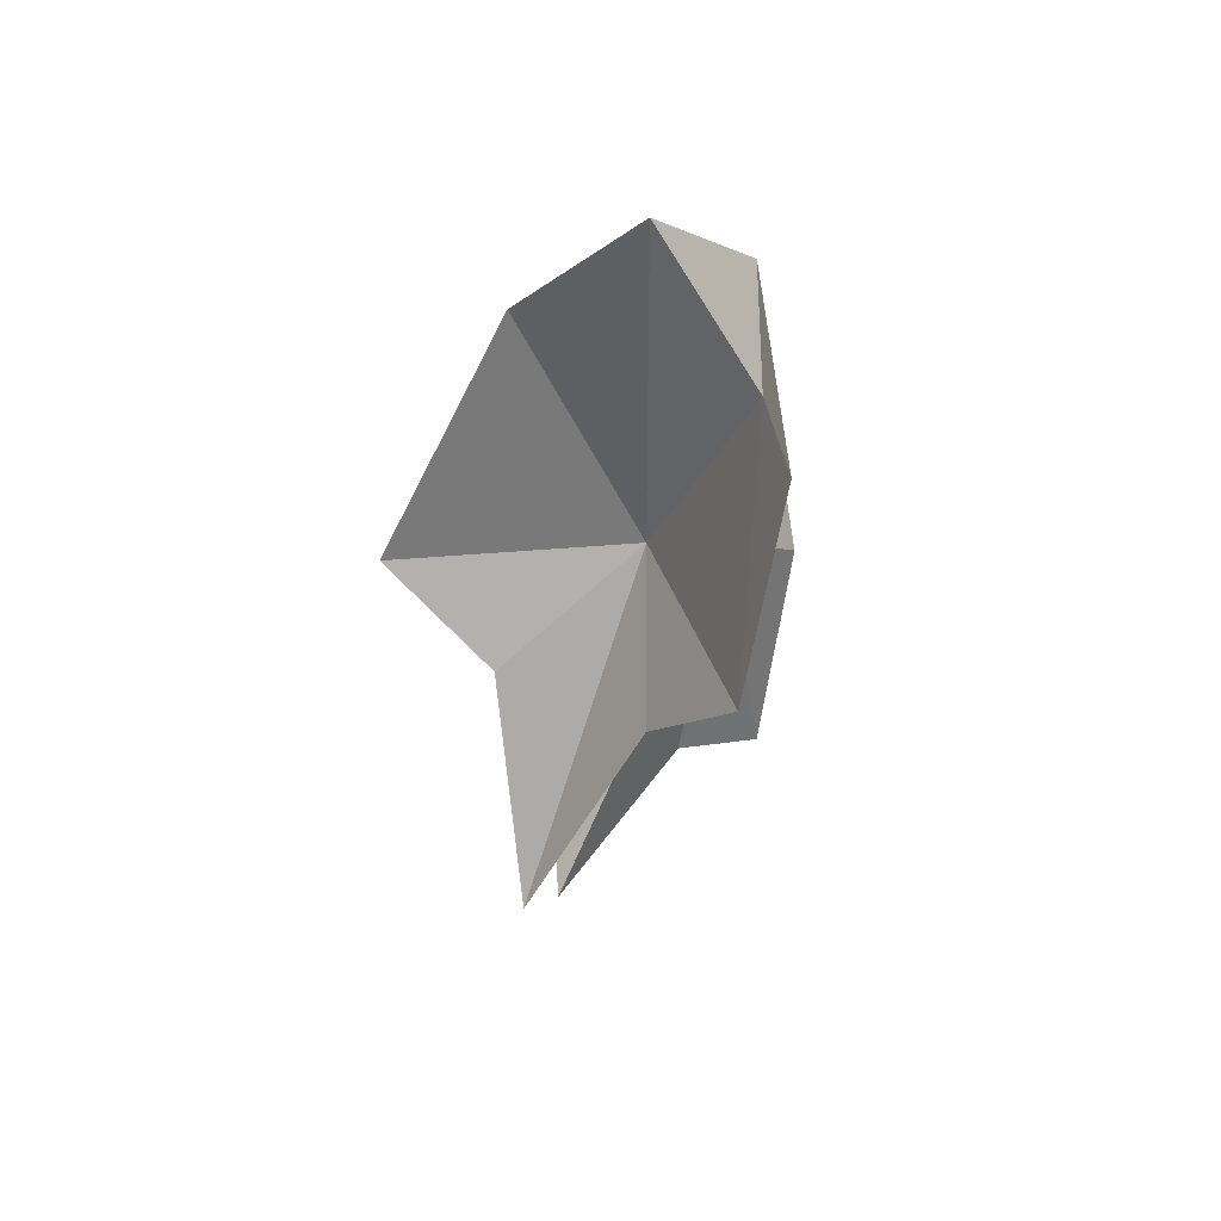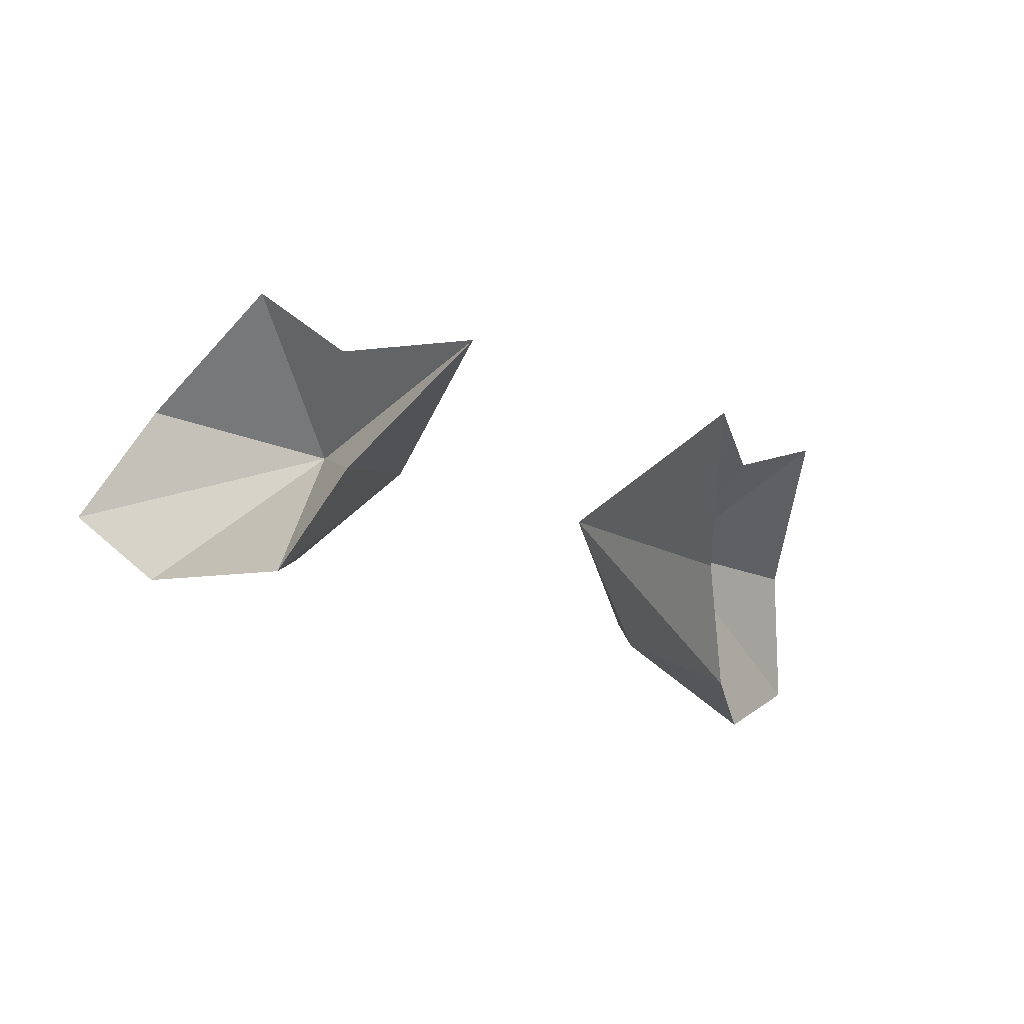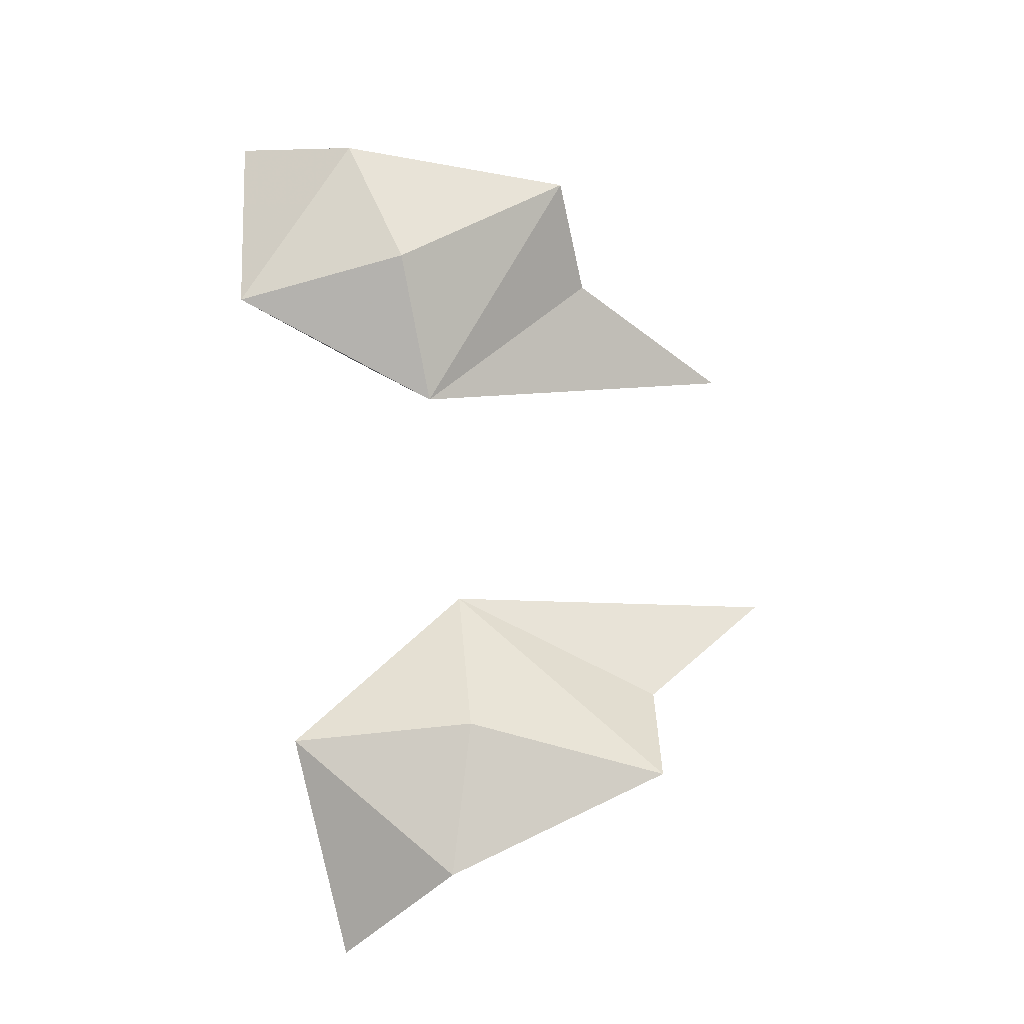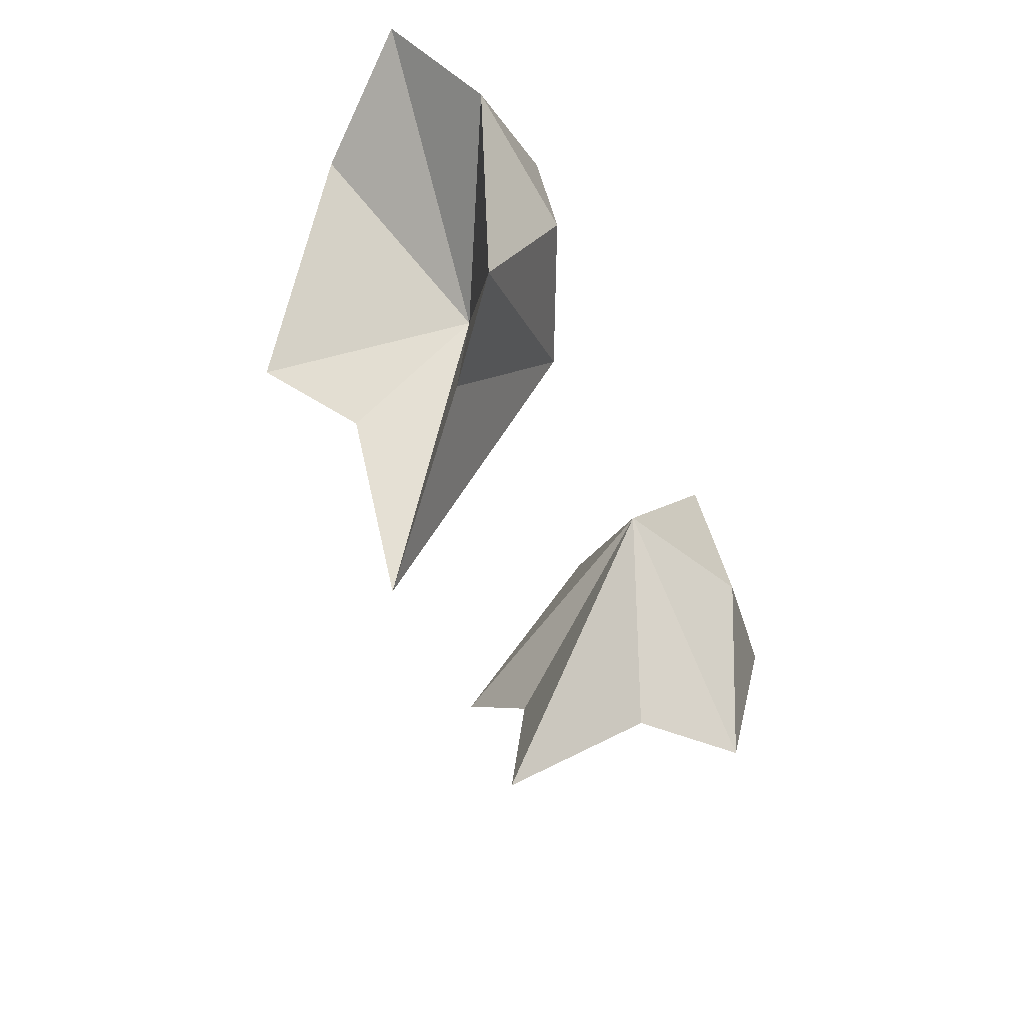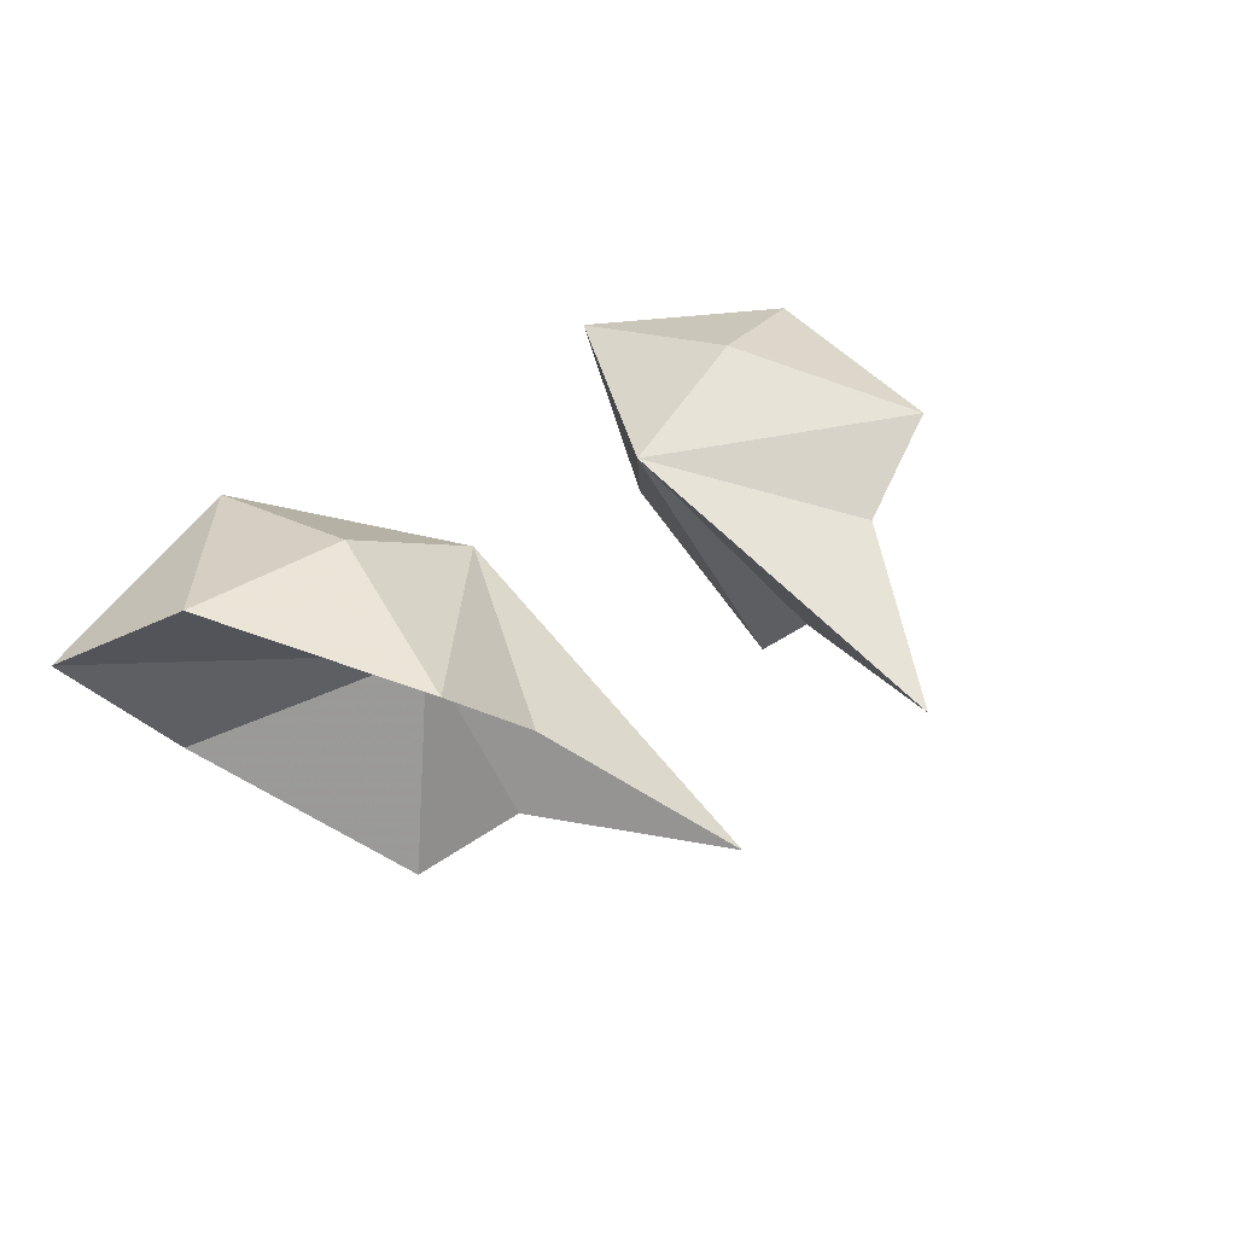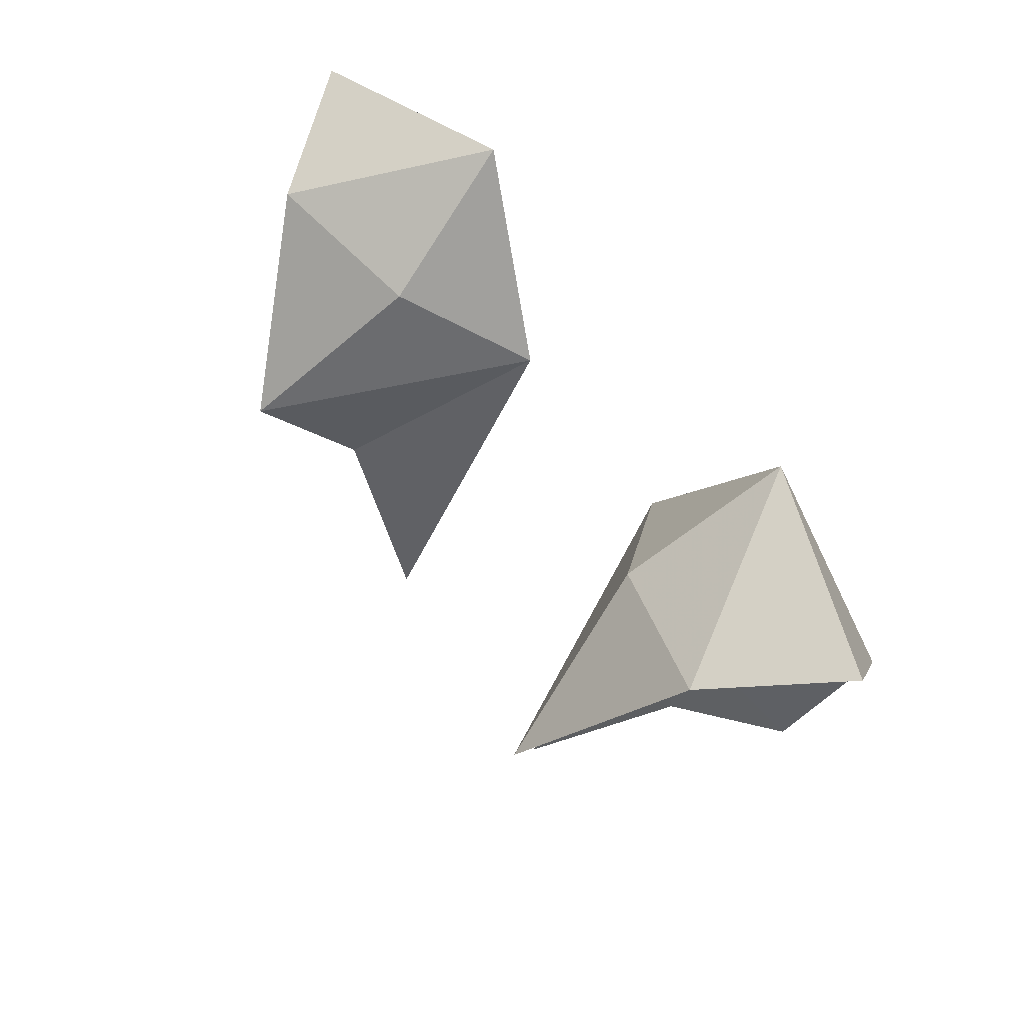
<metadata>
{"format":"obj","ext":"obj","renderer":"f3d","projection":"perspective","resolution":1024,"background":"white","views":[{"elev":-4.9,"azim":94.7,"up":"+Z"},{"elev":-47.0,"azim":159.8,"up":"+Y"},{"elev":74.5,"azim":81.3,"up":"+Y"},{"elev":-53.4,"azim":113.9,"up":"+Z"},{"elev":31.7,"azim":131.2,"up":"+Y"},{"elev":55.5,"azim":56.6,"up":"+Z"}]}
</metadata>
<code>
g ChildKangarooEars
v -0.6592 0.8596 4.91
v -0.6959 0.9317 4.424
v -1.087 0.8783 4.532
v -0.8971 0.8214 3.92
v -0.3053 0.7532 4.404
v -0.6416 0.6168 3.887
v -0.372 0.3219 3.499
v -0.5643 0.4739 4.617
v -1.234 0.6651 4.859
v -0.9801 0.3568 4.739
v -0.6837 0.04329 4.257
v -0.5646 0.2788 4.022
v 0.6592 0.8596 4.91
v 1.087 0.8783 4.532
v 0.6959 0.9317 4.424
v 0.8971 0.8214 3.92
v 0.3053 0.7532 4.404
v 0.6416 0.6168 3.887
v 0.372 0.3219 3.499
v 0.5643 0.4739 4.617
v 1.234 0.6651 4.859
v 0.9801 0.3568 4.739
v 0.6837 0.04329 4.257
v 0.5646 0.2788 4.022
v -0.5751 0.6134 4.303
v 0.5751 0.6134 4.303
f 1 2 3
f 3 2 4
f 2 5 4
f 2 1 5
f 4 5 6
f 5 7 6
f 5 1 8
f 9 1 3
f 10 1 9
f 10 8 1
f 11 8 10
f 11 5 8
f 12 5 11
f 12 7 5
f 13 14 15
f 14 16 15
f 15 16 17
f 15 17 13
f 16 18 17
f 17 18 19
f 17 20 13
f 21 14 13
f 22 21 13
f 22 13 20
f 23 22 20
f 23 20 17
f 24 23 17
f 24 17 19
f 25 10 9
f 11 10 25
f 11 25 12
f 12 25 7
f 25 6 7
f 6 25 4
f 4 25 3
f 25 9 3
f 26 21 22
f 23 26 22
f 23 24 26
f 24 19 26
f 26 19 18
f 18 16 26
f 16 14 26
f 26 14 21

</code>
